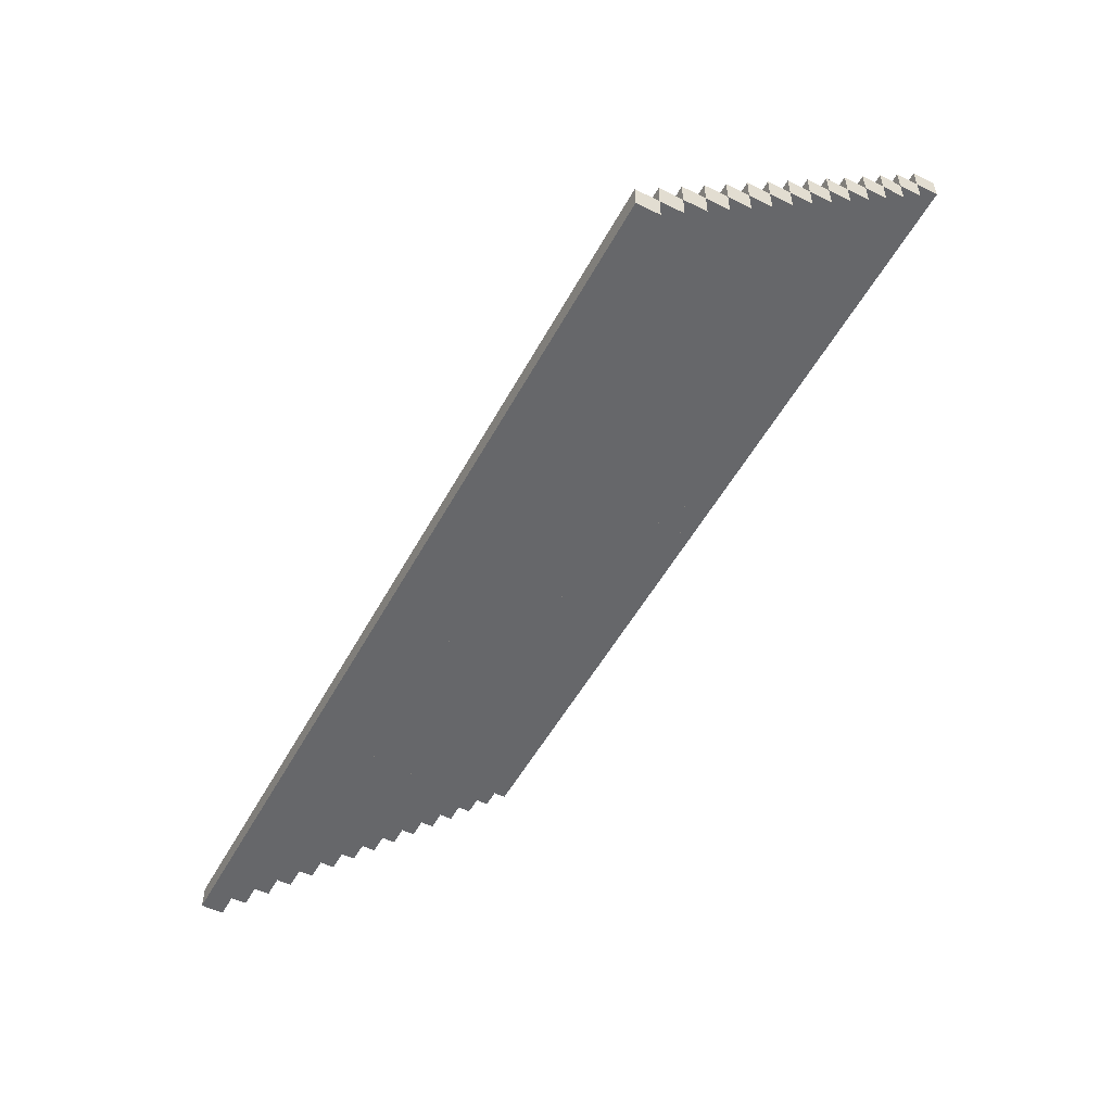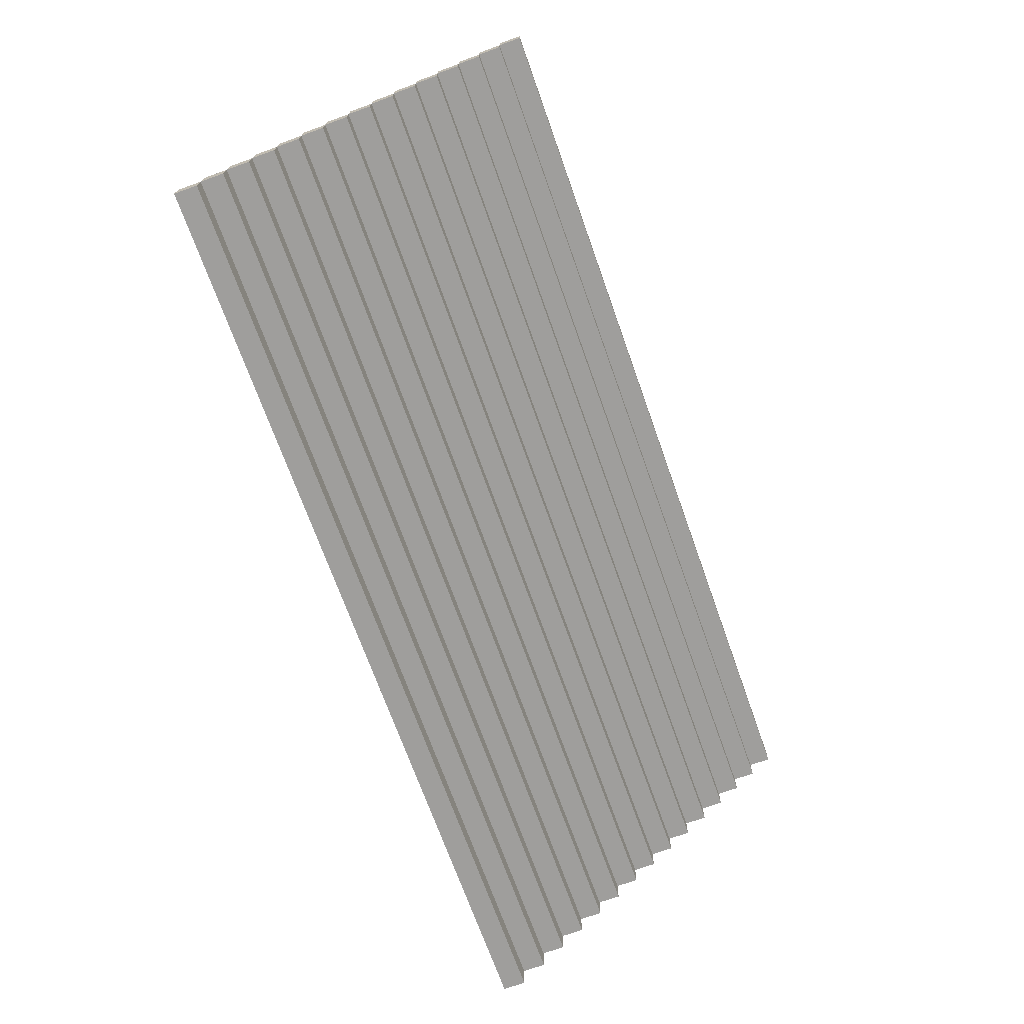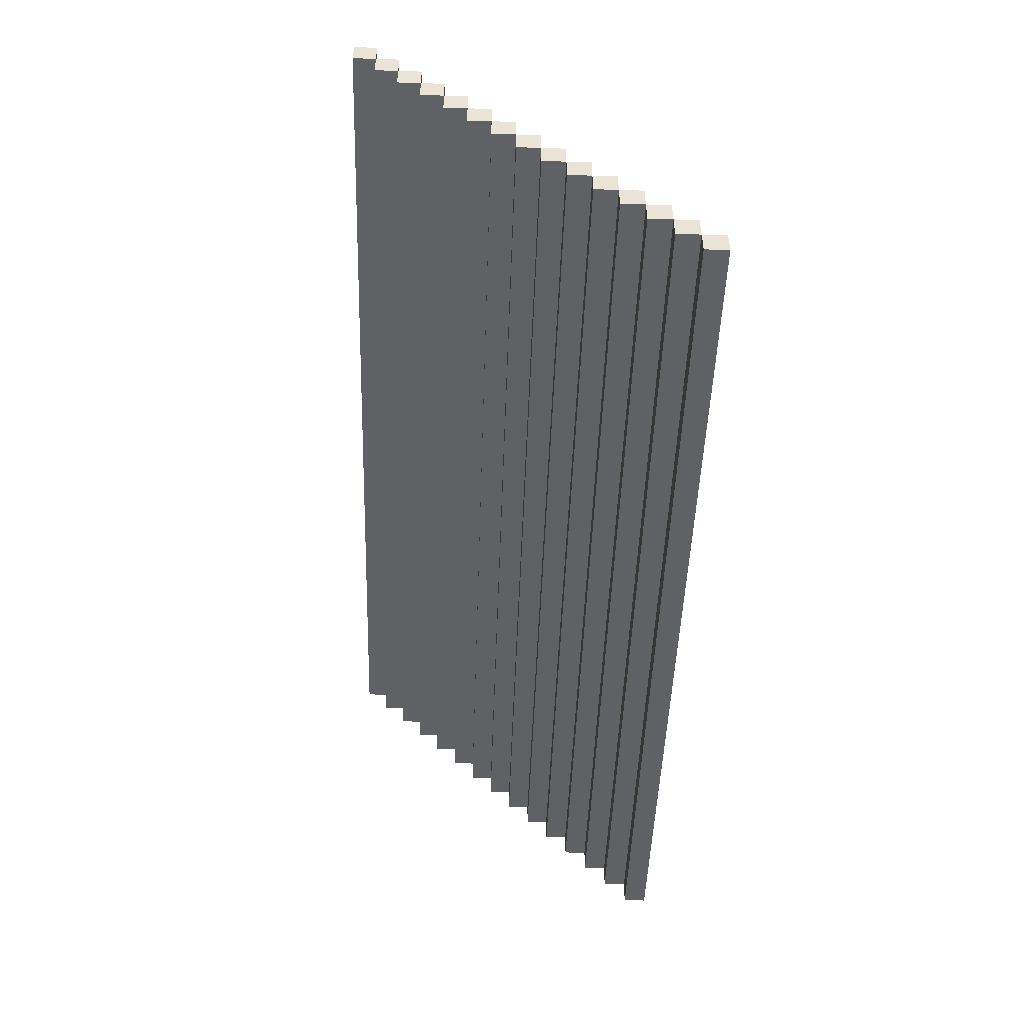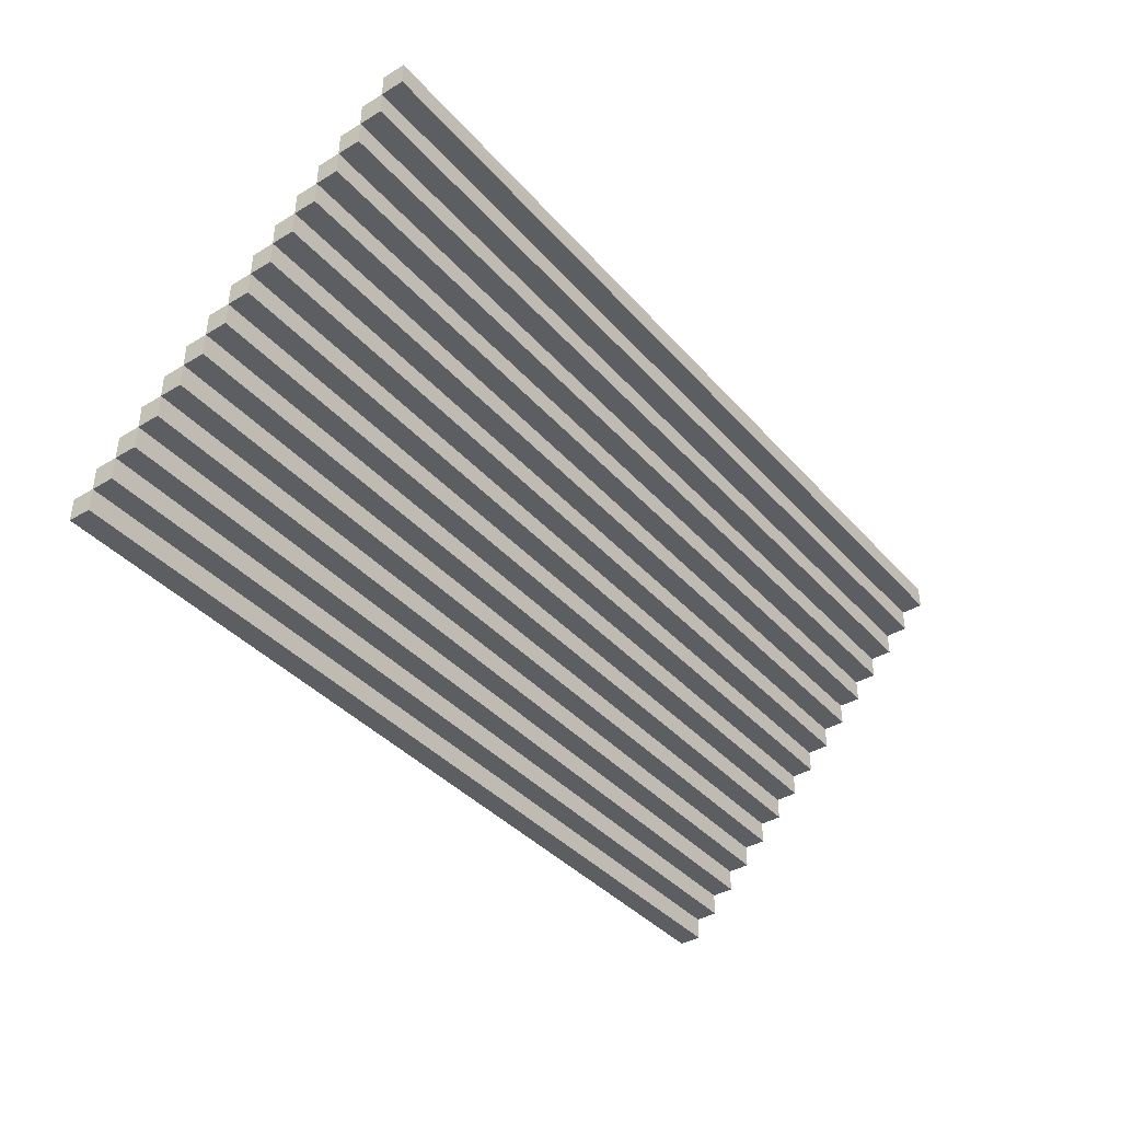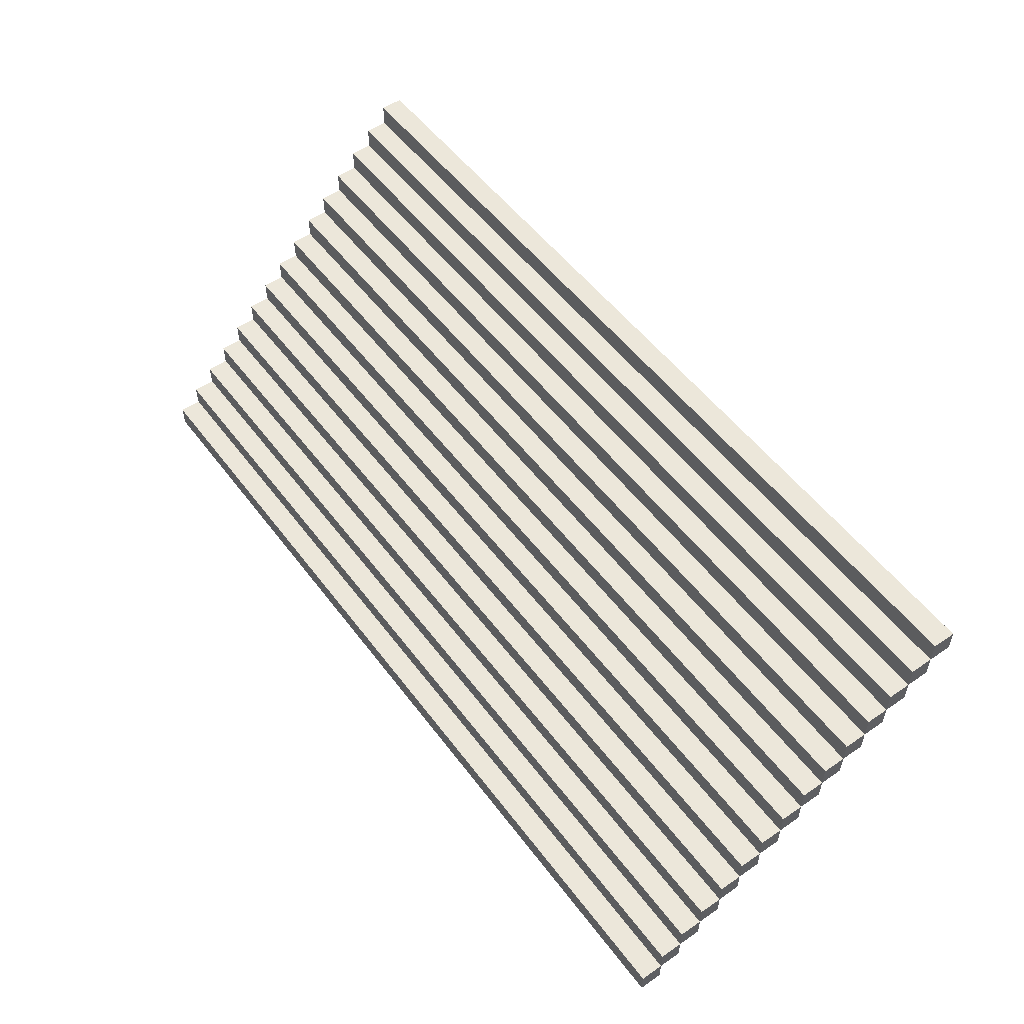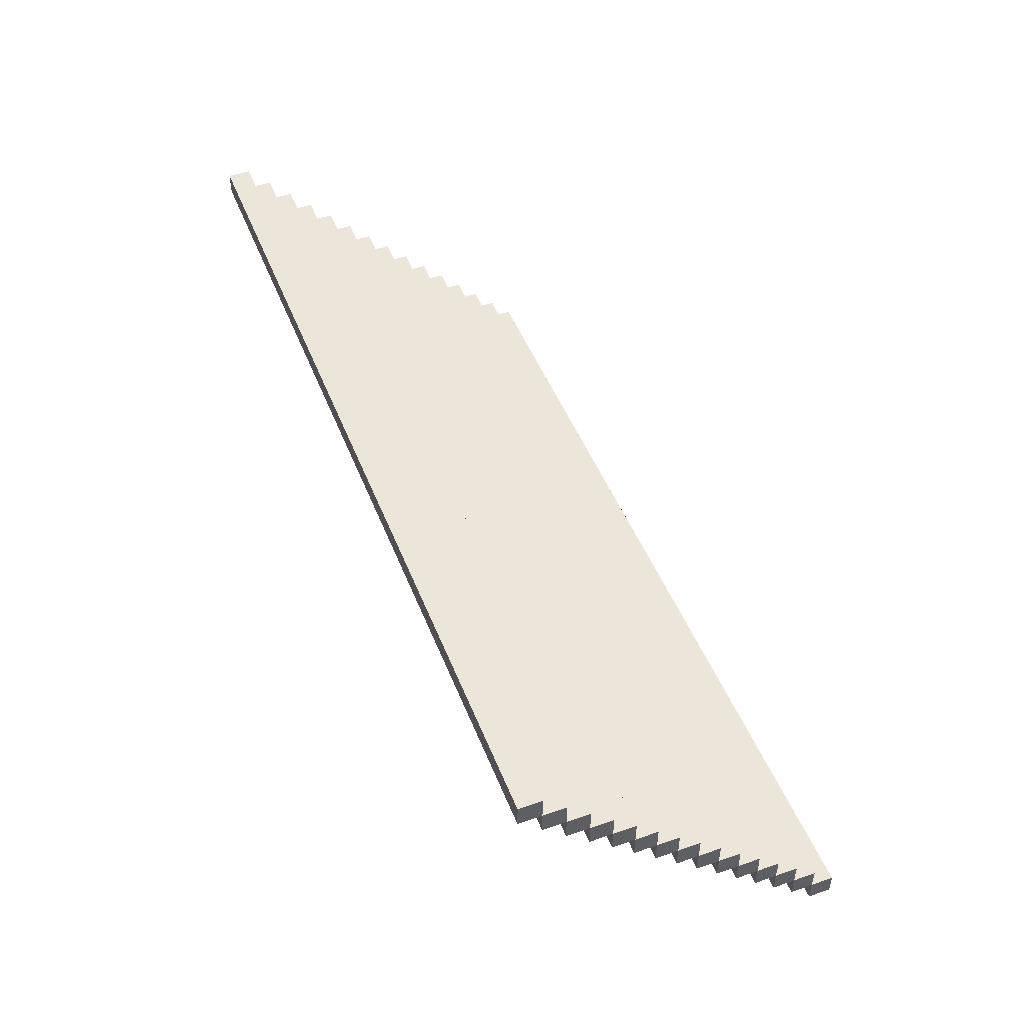
<metadata>
{"format":"obj","ext":"obj","renderer":"f3d","projection":"perspective","resolution":1024,"background":"white","views":[{"elev":-52.1,"azim":-117.9,"up":"+Z"},{"elev":-70.9,"azim":109.6,"up":"+Y"},{"elev":-48.4,"azim":-91.9,"up":"+Y"},{"elev":-39.1,"azim":126.7,"up":"+Y"},{"elev":53.3,"azim":-126.1,"up":"+Z"},{"elev":48.2,"azim":-111.1,"up":"+Y"}]}
</metadata>
<code>
o
v -32.6 0 -19.7
v -32.6 0 -19.8
v -32.6 0.1 -19.7
v -32.6 0.1 -19.8
v -32.6 0.1 -19.9
v -32.6 0.2 -19.8
v -32.6 0.2 -19.9
v -32.6 0.2 -20
v -32.6 0.3 -19.9
v -32.6 0.3 -20
v -32.6 0.3 -20.1
v -32.6 0.4 -20
v -32.6 0.4 -20.1
v -32.6 0.4 -20.2
v -32.6 0.5 -20.1
v -32.6 0.5 -20.2
v -32.6 0.5 -20.3
v -32.6 0.6 -20.2
v -32.6 0.6 -20.3
v -32.6 0.6 -20.4
v -32.6 0.7 -20.3
v -32.6 0.7 -20.4
v -32.6 0.7 -20.5
v -32.6 0.8 -20.4
v -32.6 0.8 -20.5
v -32.6 0.8 -20.6
v -32.6 0.9 -20.5
v -32.6 0.9 -20.6
v -32.6 0.9 -20.7
v -32.6 1 -20.6
v -32.6 1 -20.7
v -32.6 1 -20.8
v -32.6 1.1 -20.7
v -32.6 1.1 -20.8
v -32.6 1.1 -20.9
v -32.6 1.2 -20.8
v -32.6 1.2 -20.9
v -32.6 1.2 -21
v -32.6 1.3 -20.9
v -32.6 1.3 -21
v -32.6 1.3 -21.1
v -32.6 1.4 -21
v -32.6 1.4 -21.1
v -32.6 1.4 -21.2
v -32.6 1.5 -21.1
v -32.6 1.5 -21.2
v -28.6 0 -19.7
v -28.6 0 -19.8
v -28.6 0.1 -19.7
v -28.6 0.1 -19.8
v -28.6 0.1 -19.9
v -28.6 0.2 -19.8
v -28.6 0.2 -19.9
v -28.6 0.2 -20
v -28.6 0.3 -19.9
v -28.6 0.3 -20
v -28.6 0.3 -20.1
v -28.6 0.4 -20
v -28.6 0.4 -20.1
v -28.6 0.4 -20.2
v -28.6 0.5 -20.1
v -28.6 0.5 -20.2
v -28.6 0.5 -20.3
v -28.6 0.6 -20.2
v -28.6 0.6 -20.3
v -28.6 0.6 -20.4
v -28.6 0.7 -20.3
v -28.6 0.7 -20.4
v -28.6 0.7 -20.5
v -28.6 0.8 -20.4
v -28.6 0.8 -20.5
v -28.6 0.8 -20.6
v -28.6 0.9 -20.5
v -28.6 0.9 -20.6
v -28.6 0.9 -20.7
v -28.6 1 -20.6
v -28.6 1 -20.7
v -28.6 1 -20.8
v -28.6 1.1 -20.7
v -28.6 1.1 -20.8
v -28.6 1.1 -20.9
v -28.6 1.2 -20.8
v -28.6 1.2 -20.9
v -28.6 1.2 -21
v -28.6 1.3 -20.9
v -28.6 1.3 -21
v -28.6 1.3 -21.1
v -28.6 1.4 -21
v -28.6 1.4 -21.1
v -28.6 1.4 -21.2
v -28.6 1.5 -21.1
v -28.6 1.5 -21.2
v -32.6 0 -19.7
v -32.6 0.1 -19.7
v -28.6 0 -19.7
v -28.6 0.1 -19.7
v -32.6 0.1 -19.8
v -32.6 0.2 -19.8
v -28.6 0.1 -19.8
v -28.6 0.2 -19.8
v -32.6 0.2 -19.9
v -32.6 0.3 -19.9
v -28.6 0.2 -19.9
v -28.6 0.3 -19.9
v -32.6 0.3 -20
v -32.6 0.4 -20
v -28.6 0.3 -20
v -28.6 0.4 -20
v -32.6 0.4 -20.1
v -32.6 0.5 -20.1
v -28.6 0.4 -20.1
v -28.6 0.5 -20.1
v -32.6 0.5 -20.2
v -32.6 0.6 -20.2
v -28.6 0.5 -20.2
v -28.6 0.6 -20.2
v -32.6 0.6 -20.3
v -32.6 0.7 -20.3
v -28.6 0.6 -20.3
v -28.6 0.7 -20.3
v -32.6 0.7 -20.4
v -32.6 0.8 -20.4
v -28.6 0.7 -20.4
v -28.6 0.8 -20.4
v -32.6 0.8 -20.5
v -32.6 0.9 -20.5
v -28.6 0.8 -20.5
v -28.6 0.9 -20.5
v -32.6 0.9 -20.6
v -32.6 1 -20.6
v -28.6 0.9 -20.6
v -28.6 1 -20.6
v -32.6 1 -20.7
v -32.6 1.1 -20.7
v -28.6 1 -20.7
v -28.6 1.1 -20.7
v -32.6 1.1 -20.8
v -32.6 1.2 -20.8
v -28.6 1.1 -20.8
v -28.6 1.2 -20.8
v -32.6 1.2 -20.9
v -32.6 1.3 -20.9
v -28.6 1.2 -20.9
v -28.6 1.3 -20.9
v -32.6 1.3 -21
v -32.6 1.4 -21
v -28.6 1.3 -21
v -28.6 1.4 -21
v -32.6 1.4 -21.1
v -32.6 1.5 -21.1
v -28.6 1.4 -21.1
v -28.6 1.5 -21.1
v -32.6 0 -19.8
v -32.6 0.1 -19.8
v -28.6 0 -19.8
v -28.6 0.1 -19.8
v -32.6 0.1 -19.9
v -32.6 0.2 -19.9
v -28.6 0.1 -19.9
v -28.6 0.2 -19.9
v -32.6 0.2 -20
v -32.6 0.3 -20
v -28.6 0.2 -20
v -28.6 0.3 -20
v -32.6 0.3 -20.1
v -32.6 0.4 -20.1
v -28.6 0.3 -20.1
v -28.6 0.4 -20.1
v -32.6 0.4 -20.2
v -32.6 0.5 -20.2
v -28.6 0.4 -20.2
v -28.6 0.5 -20.2
v -32.6 0.5 -20.3
v -32.6 0.6 -20.3
v -28.6 0.5 -20.3
v -28.6 0.6 -20.3
v -32.6 0.6 -20.4
v -32.6 0.7 -20.4
v -28.6 0.6 -20.4
v -28.6 0.7 -20.4
v -32.6 0.7 -20.5
v -32.6 0.8 -20.5
v -28.6 0.7 -20.5
v -28.6 0.8 -20.5
v -32.6 0.8 -20.6
v -32.6 0.9 -20.6
v -28.6 0.8 -20.6
v -28.6 0.9 -20.6
v -32.6 0.9 -20.7
v -32.6 1 -20.7
v -28.6 0.9 -20.7
v -28.6 1 -20.7
v -32.6 1 -20.8
v -32.6 1.1 -20.8
v -28.6 1 -20.8
v -28.6 1.1 -20.8
v -32.6 1.1 -20.9
v -32.6 1.2 -20.9
v -28.6 1.1 -20.9
v -28.6 1.2 -20.9
v -32.6 1.2 -21
v -32.6 1.3 -21
v -28.6 1.2 -21
v -28.6 1.3 -21
v -32.6 1.3 -21.1
v -32.6 1.4 -21.1
v -28.6 1.3 -21.1
v -28.6 1.4 -21.1
v -32.6 1.4 -21.2
v -32.6 1.5 -21.2
v -28.6 1.4 -21.2
v -28.6 1.5 -21.2
v -32.6 0 -19.7
v -28.6 0 -19.7
v -32.6 0 -19.8
v -28.6 0 -19.8
v -32.6 0.1 -19.8
v -28.6 0.1 -19.8
v -32.6 0.1 -19.9
v -28.6 0.1 -19.9
v -32.6 0.2 -19.9
v -28.6 0.2 -19.9
v -32.6 0.2 -20
v -28.6 0.2 -20
v -32.6 0.3 -20
v -28.6 0.3 -20
v -32.6 0.3 -20.1
v -28.6 0.3 -20.1
v -32.6 0.4 -20.1
v -28.6 0.4 -20.1
v -32.6 0.4 -20.2
v -28.6 0.4 -20.2
v -32.6 0.5 -20.2
v -28.6 0.5 -20.2
v -32.6 0.5 -20.3
v -28.6 0.5 -20.3
v -32.6 0.6 -20.3
v -28.6 0.6 -20.3
v -32.6 0.6 -20.4
v -28.6 0.6 -20.4
v -32.6 0.7 -20.4
v -28.6 0.7 -20.4
v -32.6 0.7 -20.5
v -28.6 0.7 -20.5
v -32.6 0.8 -20.5
v -28.6 0.8 -20.5
v -32.6 0.8 -20.6
v -28.6 0.8 -20.6
v -32.6 0.9 -20.6
v -28.6 0.9 -20.6
v -32.6 0.9 -20.7
v -28.6 0.9 -20.7
v -32.6 1 -20.7
v -28.6 1 -20.7
v -32.6 1 -20.8
v -28.6 1 -20.8
v -32.6 1.1 -20.8
v -28.6 1.1 -20.8
v -32.6 1.1 -20.9
v -28.6 1.1 -20.9
v -32.6 1.2 -20.9
v -28.6 1.2 -20.9
v -32.6 1.2 -21
v -28.6 1.2 -21
v -32.6 1.3 -21
v -28.6 1.3 -21
v -32.6 1.3 -21.1
v -28.6 1.3 -21.1
v -32.6 1.4 -21.1
v -28.6 1.4 -21.1
v -32.6 1.4 -21.2
v -28.6 1.4 -21.2
v -32.6 0.1 -19.7
v -28.6 0.1 -19.7
v -32.6 0.1 -19.8
v -28.6 0.1 -19.8
v -32.6 0.2 -19.8
v -28.6 0.2 -19.8
v -32.6 0.2 -19.9
v -28.6 0.2 -19.9
v -32.6 0.3 -19.9
v -28.6 0.3 -19.9
v -32.6 0.3 -20
v -28.6 0.3 -20
v -32.6 0.4 -20
v -28.6 0.4 -20
v -32.6 0.4 -20.1
v -28.6 0.4 -20.1
v -32.6 0.5 -20.1
v -28.6 0.5 -20.1
v -32.6 0.5 -20.2
v -28.6 0.5 -20.2
v -32.6 0.6 -20.2
v -28.6 0.6 -20.2
v -32.6 0.6 -20.3
v -28.6 0.6 -20.3
v -32.6 0.7 -20.3
v -28.6 0.7 -20.3
v -32.6 0.7 -20.4
v -28.6 0.7 -20.4
v -32.6 0.8 -20.4
v -28.6 0.8 -20.4
v -32.6 0.8 -20.5
v -28.6 0.8 -20.5
v -32.6 0.9 -20.5
v -28.6 0.9 -20.5
v -32.6 0.9 -20.6
v -28.6 0.9 -20.6
v -32.6 1 -20.6
v -28.6 1 -20.6
v -32.6 1 -20.7
v -28.6 1 -20.7
v -32.6 1.1 -20.7
v -28.6 1.1 -20.7
v -32.6 1.1 -20.8
v -28.6 1.1 -20.8
v -32.6 1.2 -20.8
v -28.6 1.2 -20.8
v -32.6 1.2 -20.9
v -28.6 1.2 -20.9
v -32.6 1.3 -20.9
v -28.6 1.3 -20.9
v -32.6 1.3 -21
v -28.6 1.3 -21
v -32.6 1.4 -21
v -28.6 1.4 -21
v -32.6 1.4 -21.1
v -28.6 1.4 -21.1
v -32.6 1.5 -21.1
v -28.6 1.5 -21.1
v -32.6 1.5 -21.2
v -28.6 1.5 -21.2
f 3 2 1
f 4 2 3
f 6 5 4
f 7 5 6
f 9 8 7
f 10 8 9
f 12 11 10
f 13 11 12
f 15 14 13
f 16 14 15
f 18 17 16
f 19 17 18
f 21 20 19
f 22 20 21
f 24 23 22
f 25 23 24
f 27 26 25
f 28 26 27
f 30 29 28
f 31 29 30
f 33 32 31
f 34 32 33
f 36 35 34
f 37 35 36
f 39 38 37
f 40 38 39
f 42 41 40
f 43 41 42
f 45 44 43
f 46 44 45
f 47 48 49
f 49 48 50
f 50 51 52
f 52 51 53
f 53 54 55
f 55 54 56
f 56 57 58
f 58 57 59
f 59 60 61
f 61 60 62
f 62 63 64
f 64 63 65
f 65 66 67
f 67 66 68
f 68 69 70
f 70 69 71
f 71 72 73
f 73 72 74
f 74 75 76
f 76 75 77
f 77 78 79
f 79 78 80
f 80 81 82
f 82 81 83
f 83 84 85
f 85 84 86
f 86 87 88
f 88 87 89
f 89 90 91
f 91 90 92
f 95 94 93
f 96 94 95
f 99 98 97
f 100 98 99
f 103 102 101
f 104 102 103
f 107 106 105
f 108 106 107
f 111 110 109
f 112 110 111
f 115 114 113
f 116 114 115
f 119 118 117
f 120 118 119
f 123 122 121
f 124 122 123
f 127 126 125
f 128 126 127
f 131 130 129
f 132 130 131
f 135 134 133
f 136 134 135
f 139 138 137
f 140 138 139
f 143 142 141
f 144 142 143
f 147 146 145
f 148 146 147
f 151 150 149
f 152 150 151
f 153 154 155
f 155 154 156
f 157 158 159
f 159 158 160
f 161 162 163
f 163 162 164
f 165 166 167
f 167 166 168
f 169 170 171
f 171 170 172
f 173 174 175
f 175 174 176
f 177 178 179
f 179 178 180
f 181 182 183
f 183 182 184
f 185 186 187
f 187 186 188
f 189 190 191
f 191 190 192
f 193 194 195
f 195 194 196
f 197 198 199
f 199 198 200
f 201 202 203
f 203 202 204
f 205 206 207
f 207 206 208
f 209 210 211
f 211 210 212
f 215 214 213
f 216 214 215
f 219 218 217
f 220 218 219
f 223 222 221
f 224 222 223
f 227 226 225
f 228 226 227
f 231 230 229
f 232 230 231
f 235 234 233
f 236 234 235
f 239 238 237
f 240 238 239
f 243 242 241
f 244 242 243
f 247 246 245
f 248 246 247
f 251 250 249
f 252 250 251
f 255 254 253
f 256 254 255
f 259 258 257
f 260 258 259
f 263 262 261
f 264 262 263
f 267 266 265
f 268 266 267
f 271 270 269
f 272 270 271
f 273 274 275
f 275 274 276
f 277 278 279
f 279 278 280
f 281 282 283
f 283 282 284
f 285 286 287
f 287 286 288
f 289 290 291
f 291 290 292
f 293 294 295
f 295 294 296
f 297 298 299
f 299 298 300
f 301 302 303
f 303 302 304
f 305 306 307
f 307 306 308
f 309 310 311
f 311 310 312
f 313 314 315
f 315 314 316
f 317 318 319
f 319 318 320
f 321 322 323
f 323 322 324
f 325 326 327
f 327 326 328
f 329 330 331
f 331 330 332

</code>
